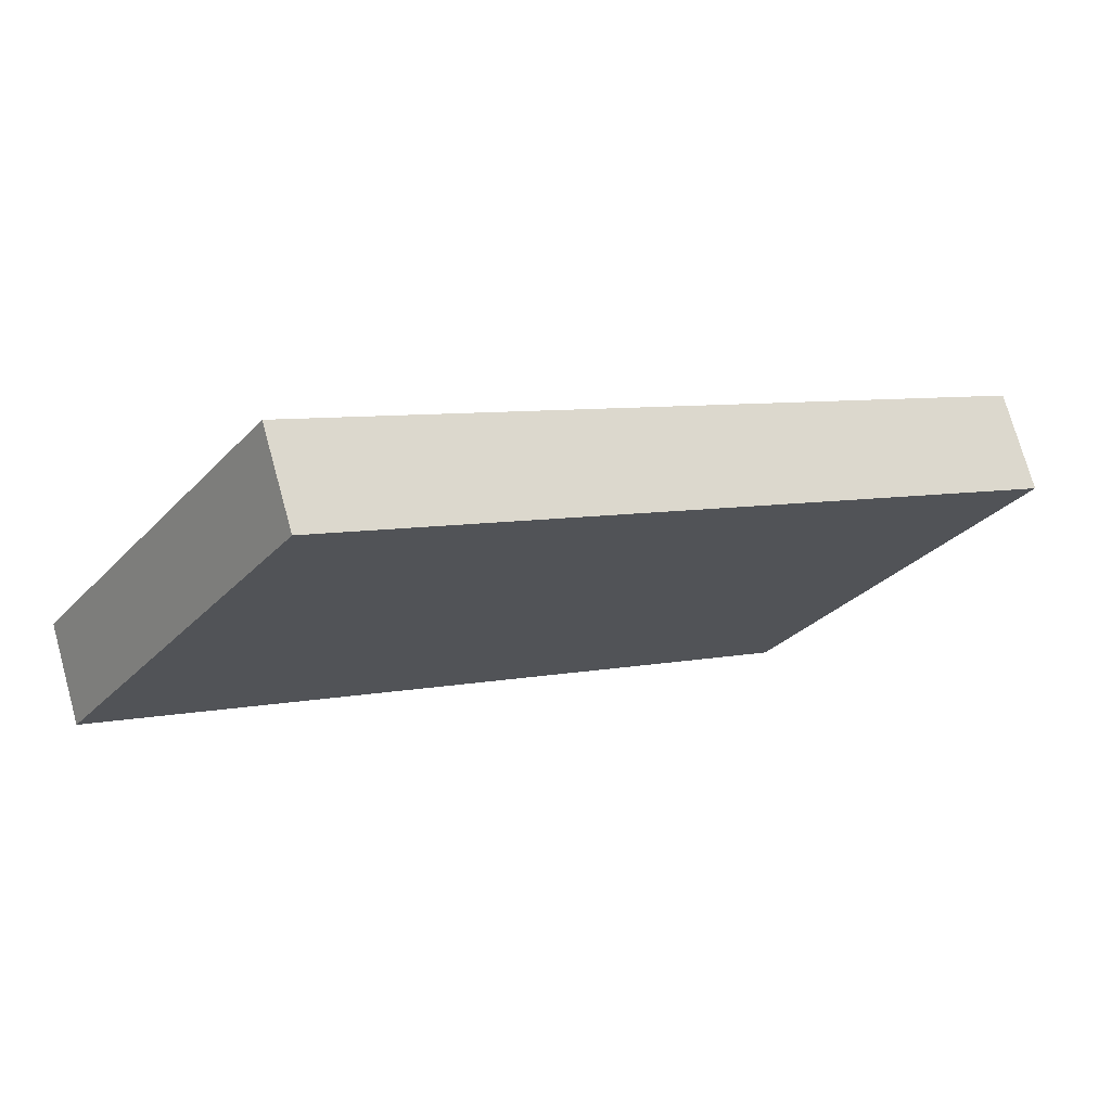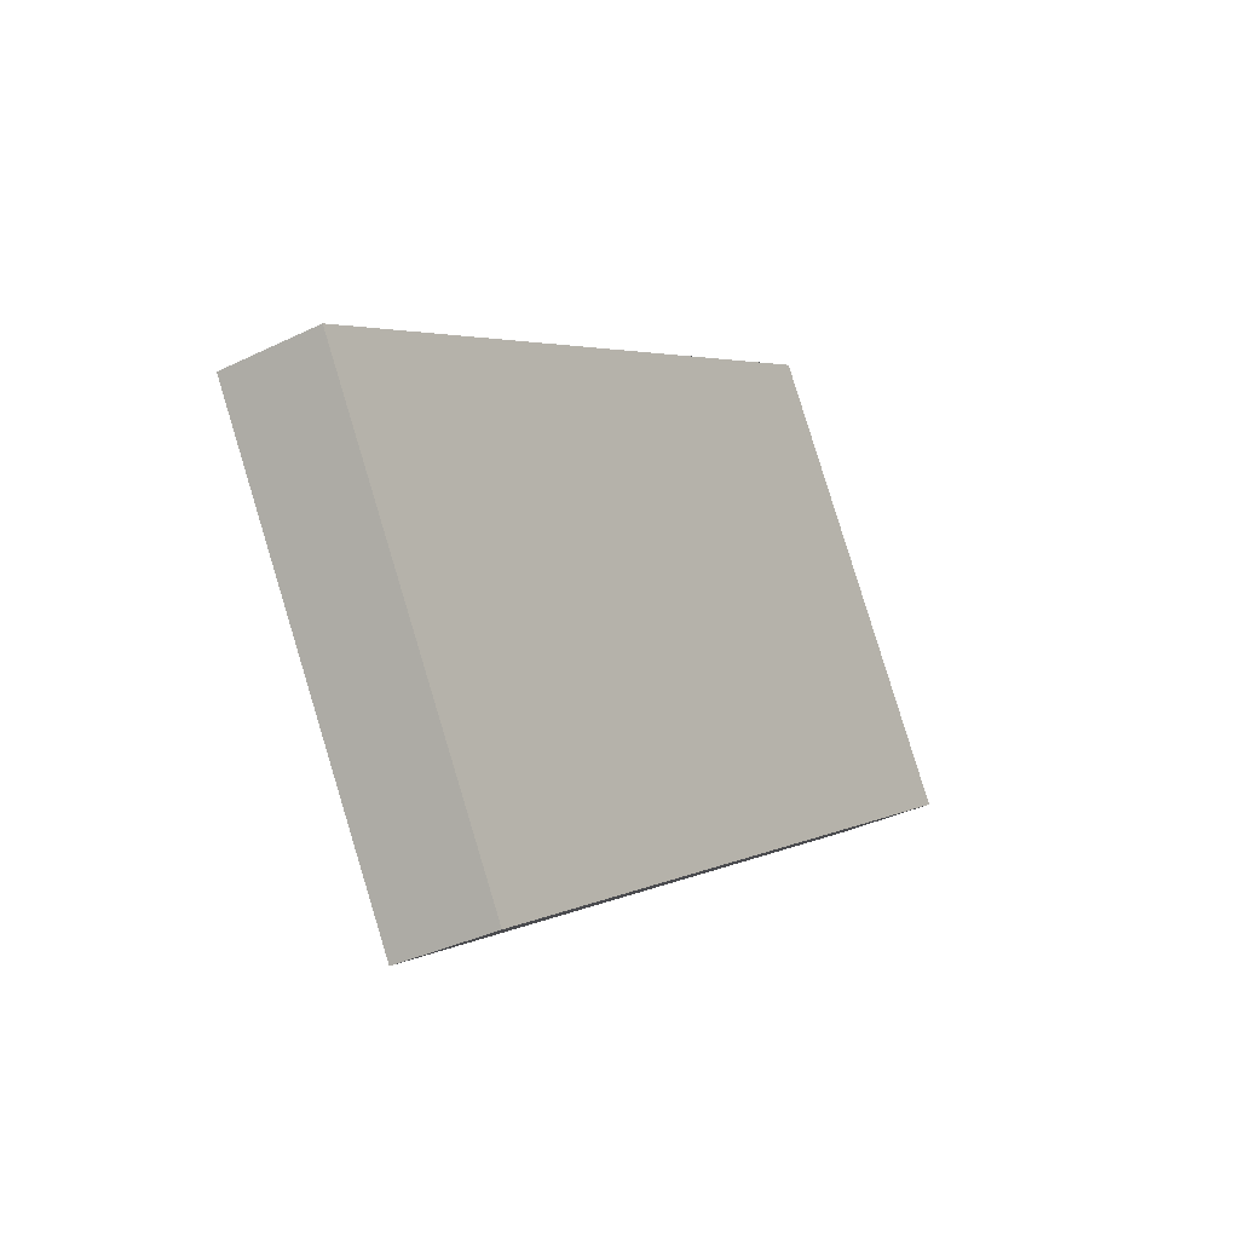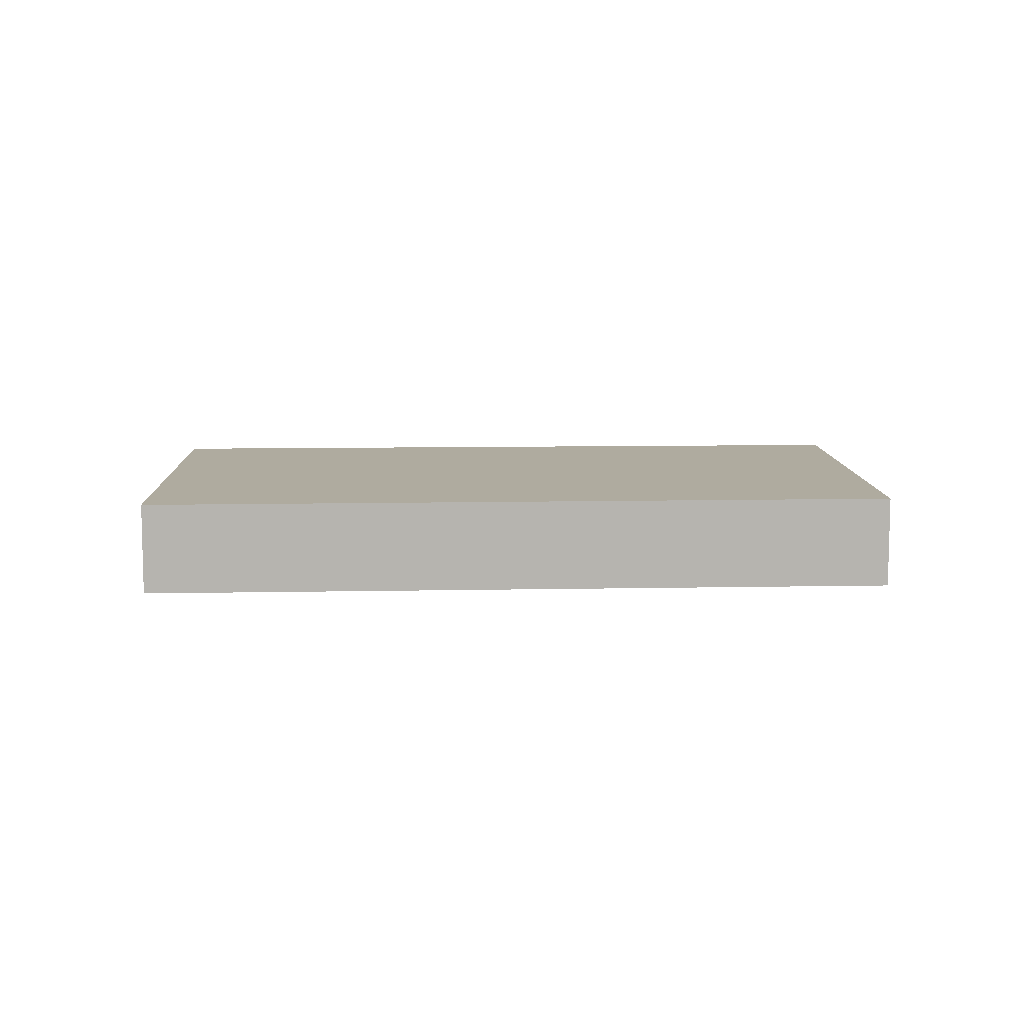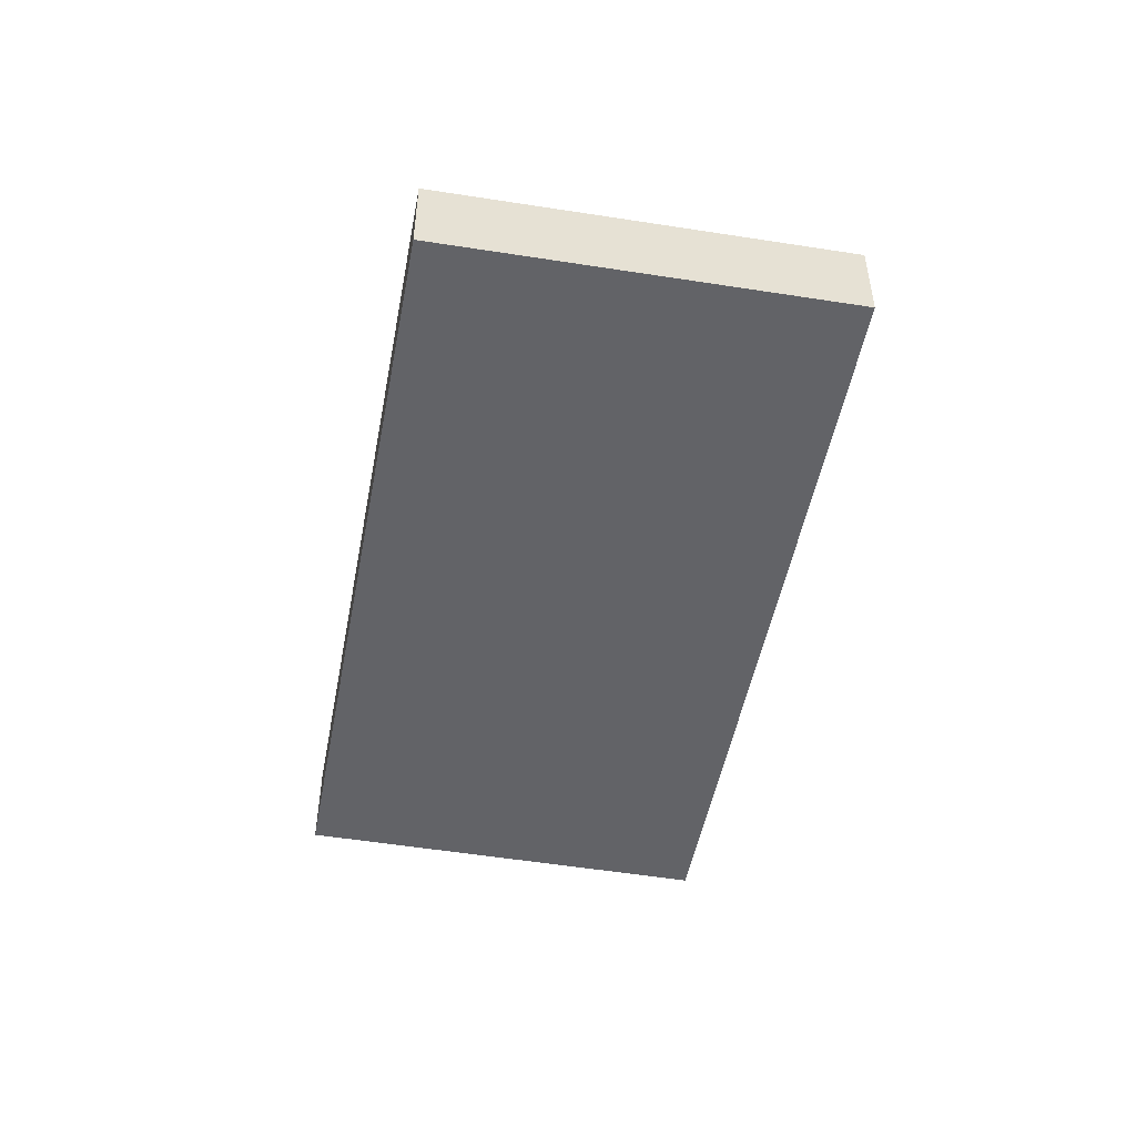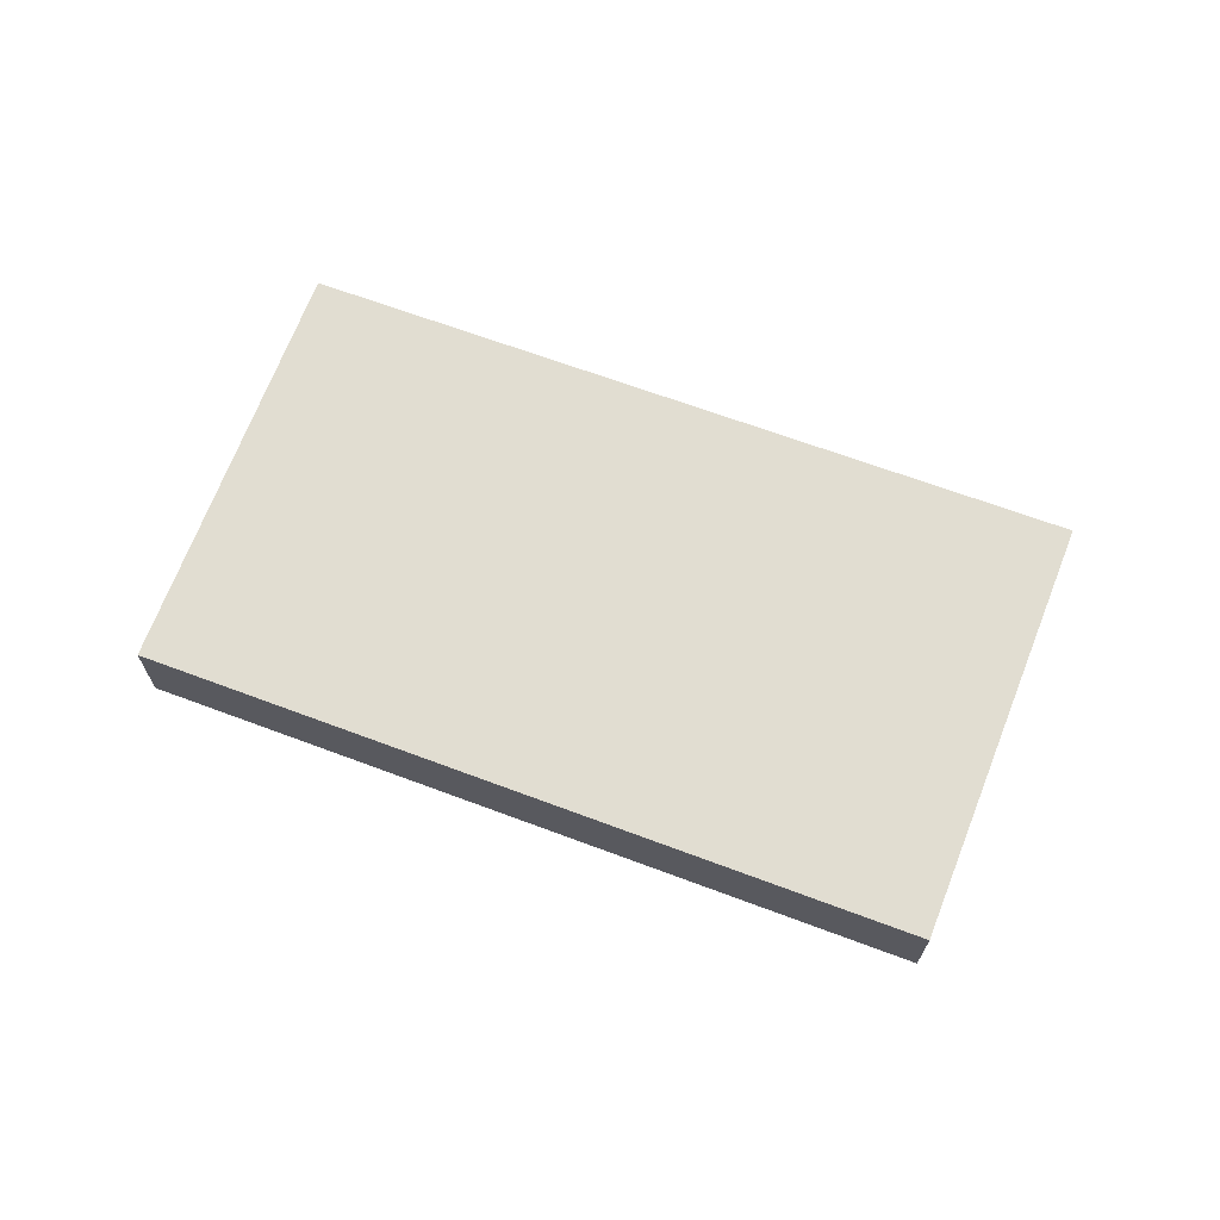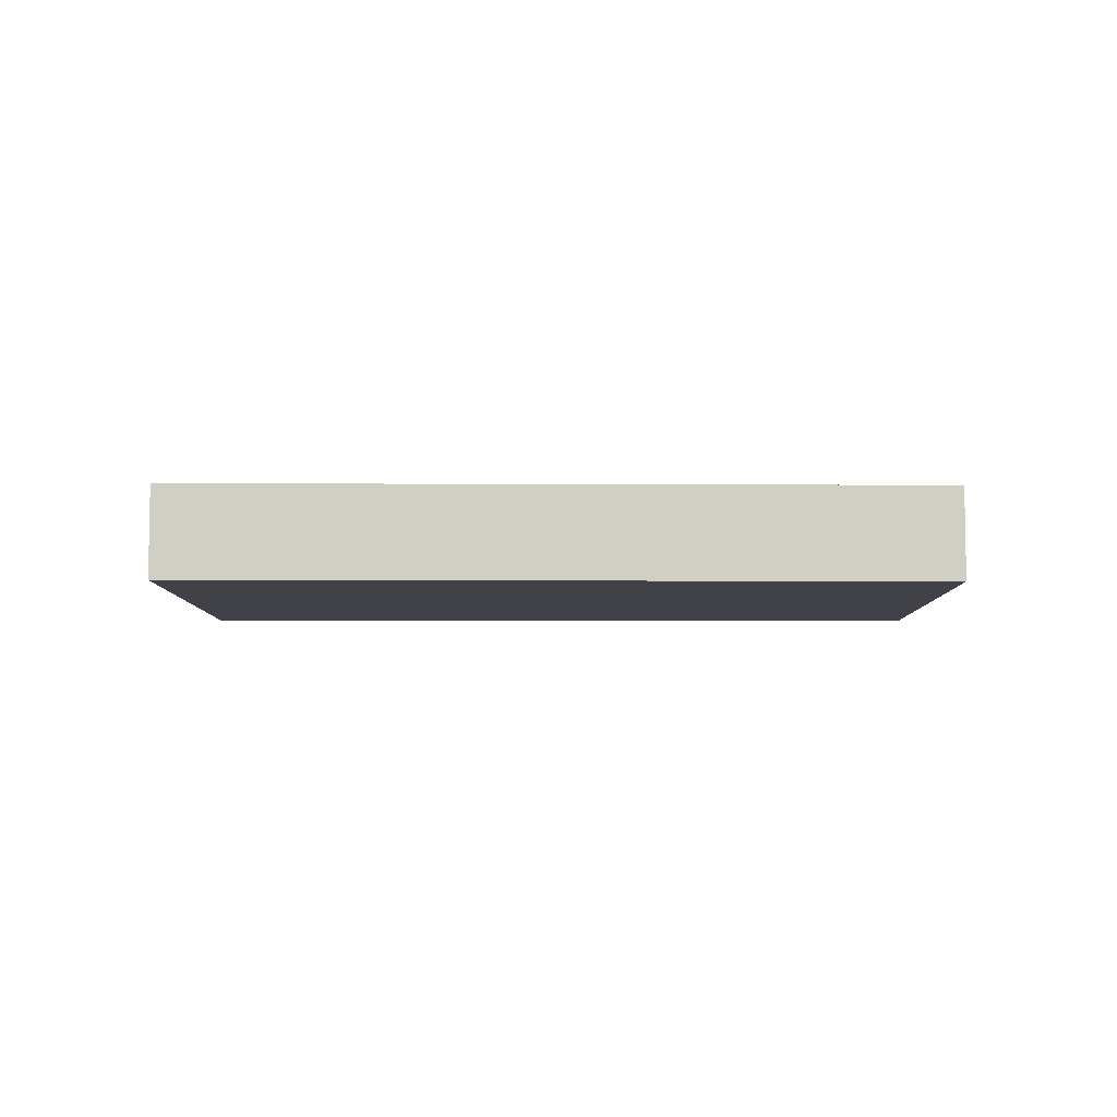
<metadata>
{"format":"obj","ext":"obj","renderer":"f3d","projection":"perspective","resolution":1024,"background":"white","views":[{"elev":73.4,"azim":-15.5,"up":"+Z"},{"elev":-35.0,"azim":123.2,"up":"+Z"},{"elev":9.6,"azim":-149.7,"up":"+Y"},{"elev":-51.0,"azim":112.3,"up":"+Y"},{"elev":68.8,"azim":53.4,"up":"+Y"},{"elev":-6.8,"azim":-147.6,"up":"+Y"}]}
</metadata>
<code>
v  0 0.539 3.3e-17
v  5.09 0.539 -0.38
v  3.778 0.539 -2.482
v  1.312 0.539 2.067
v  3.778 1.52e-16 -2.482
v  0 0 0
v  1.312 -1.266e-16 2.067
v  5.09 2.327e-17 -0.38
g defaultobject
f 1 2 3
f 2 1 4
f 5 1 3
f 1 5 6
f 6 4 1
f 4 6 7
f 7 2 4
f 2 7 8
f 8 3 2
f 3 8 5
f 8 6 5
f 6 8 7

</code>
